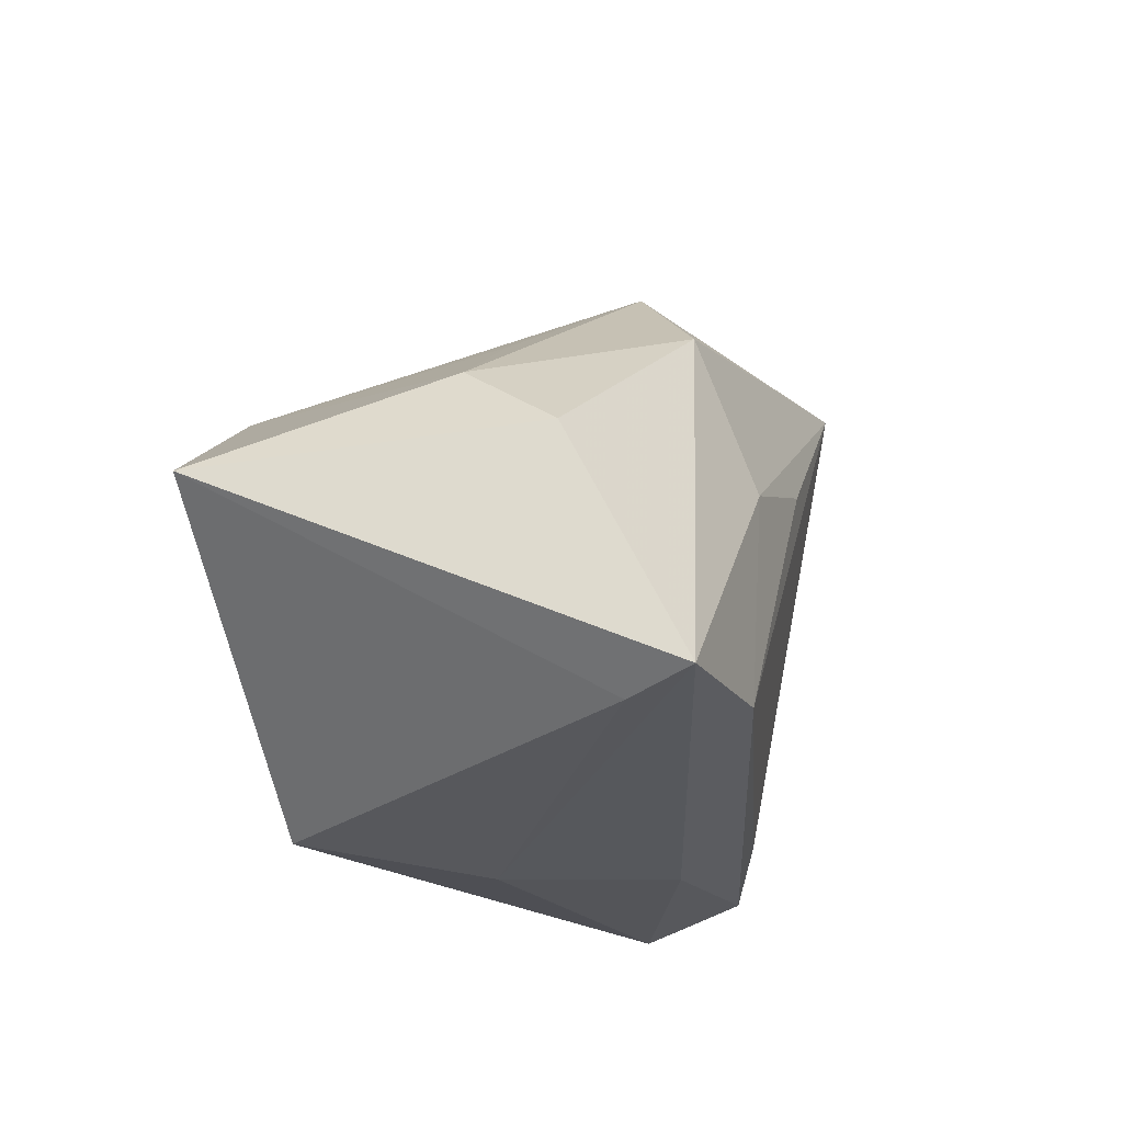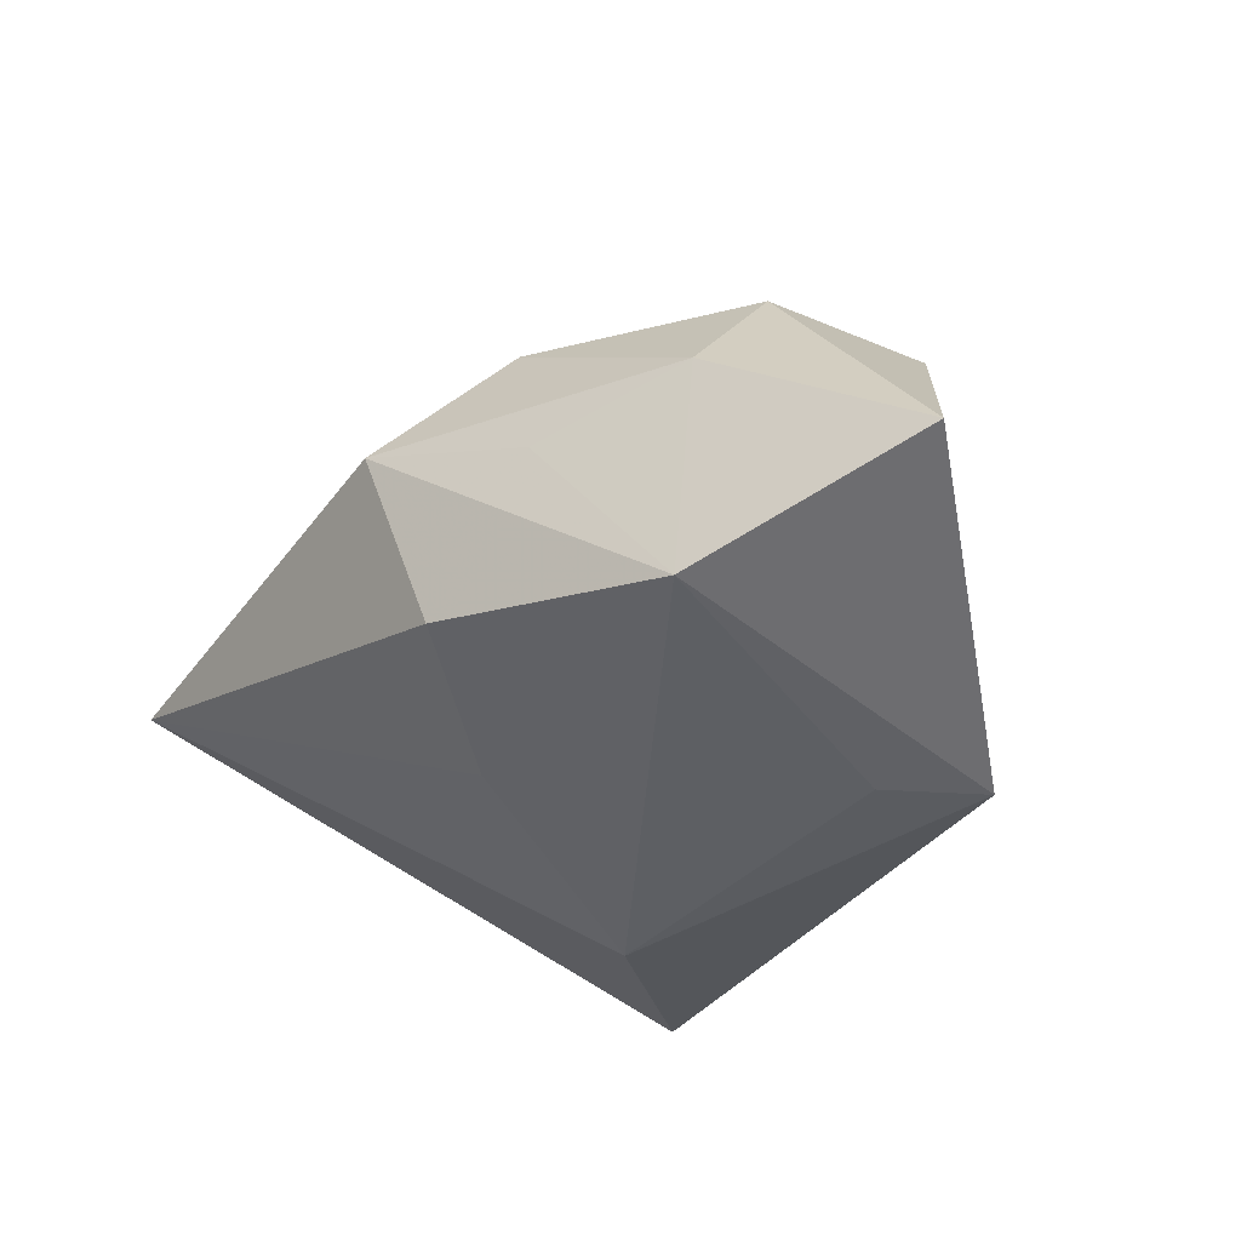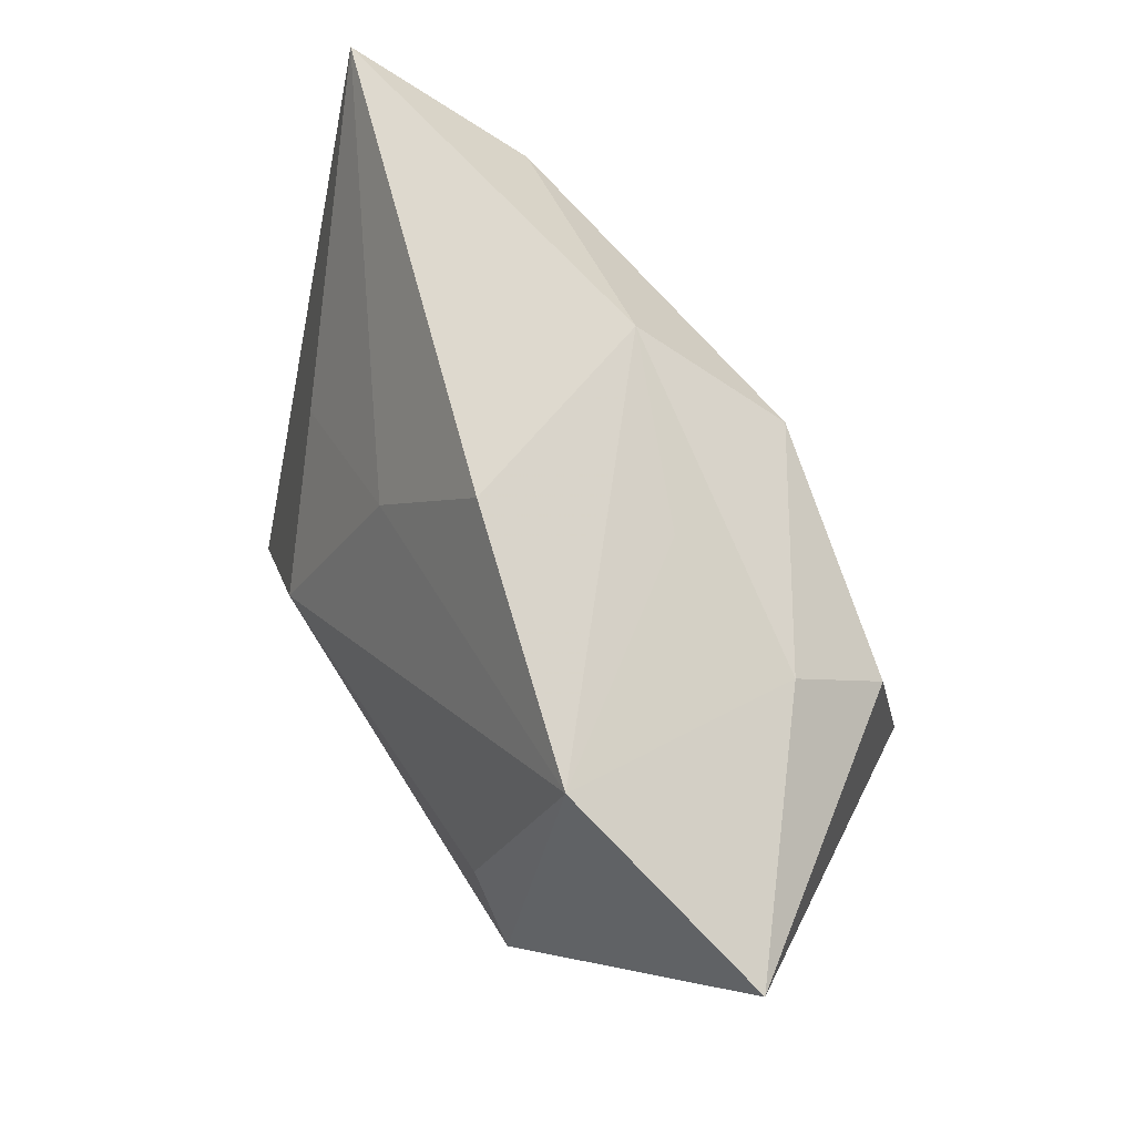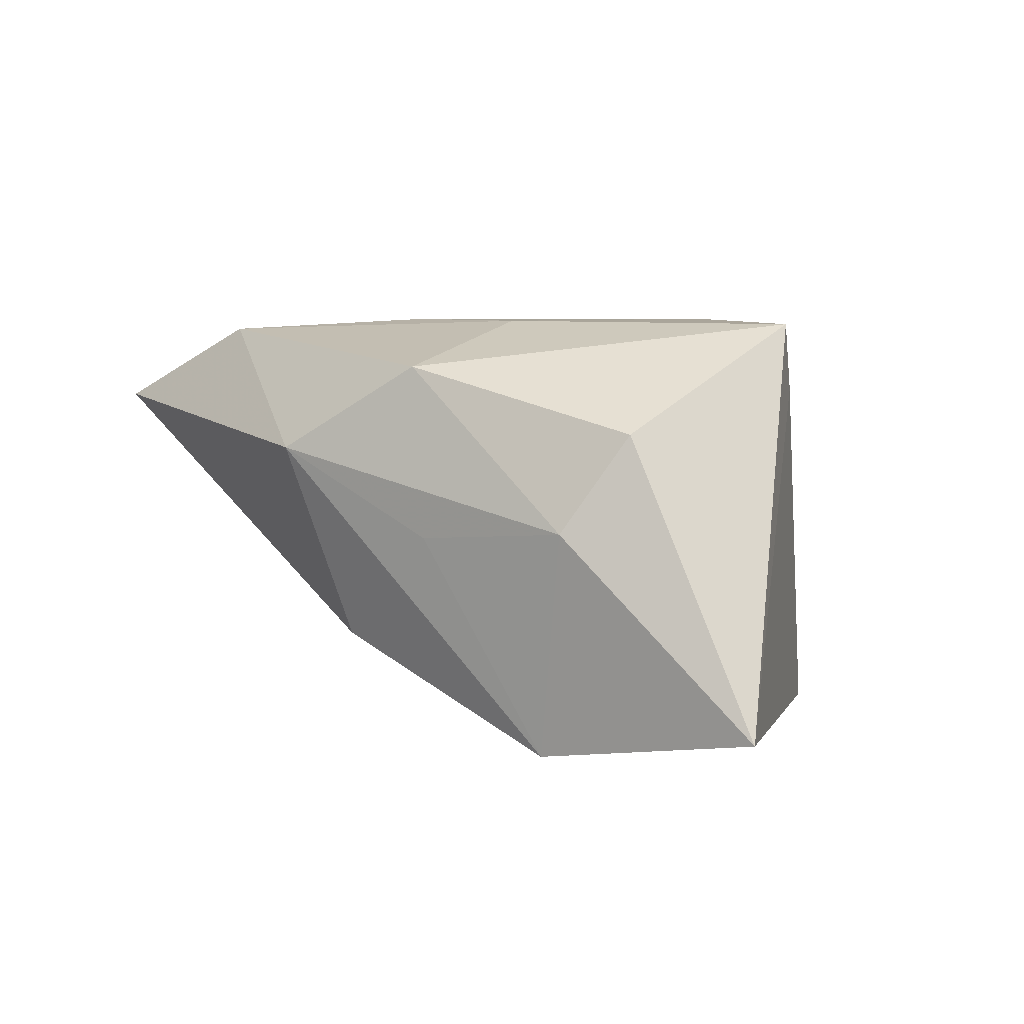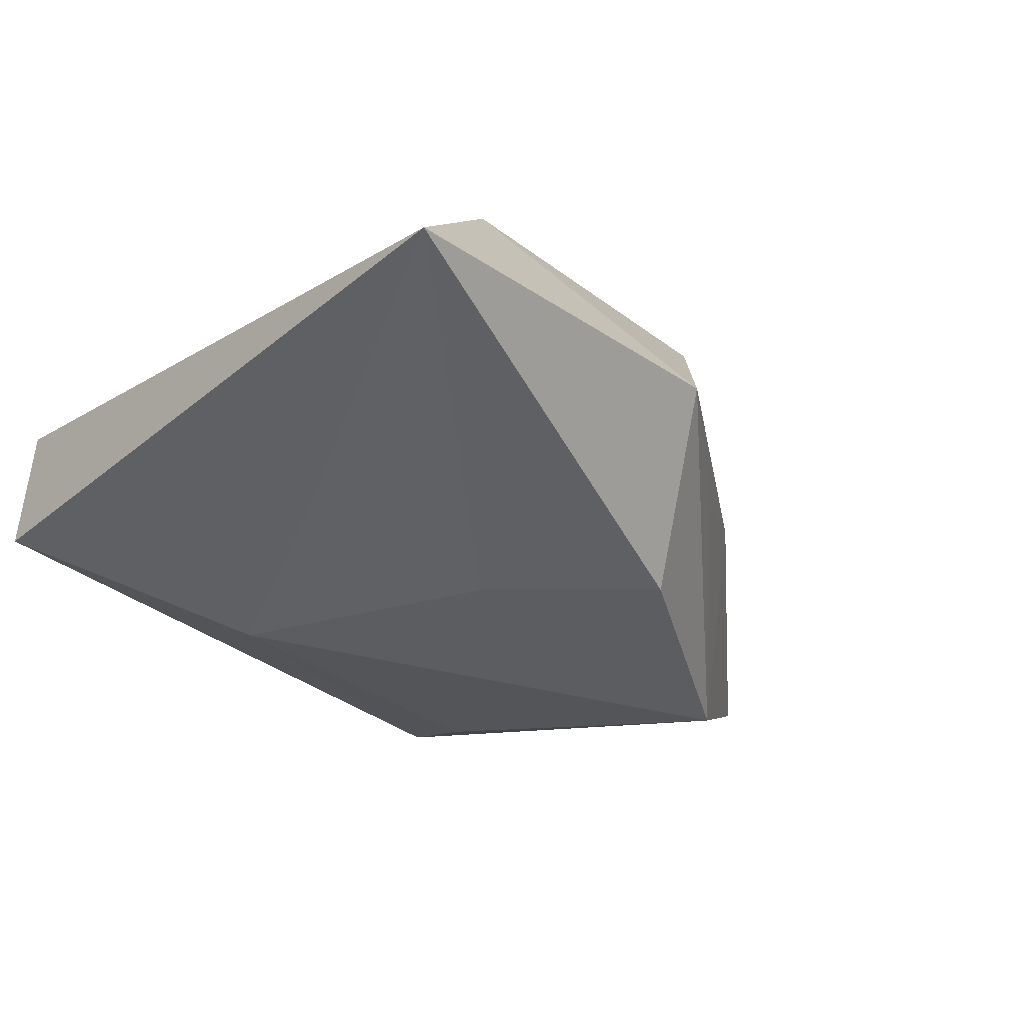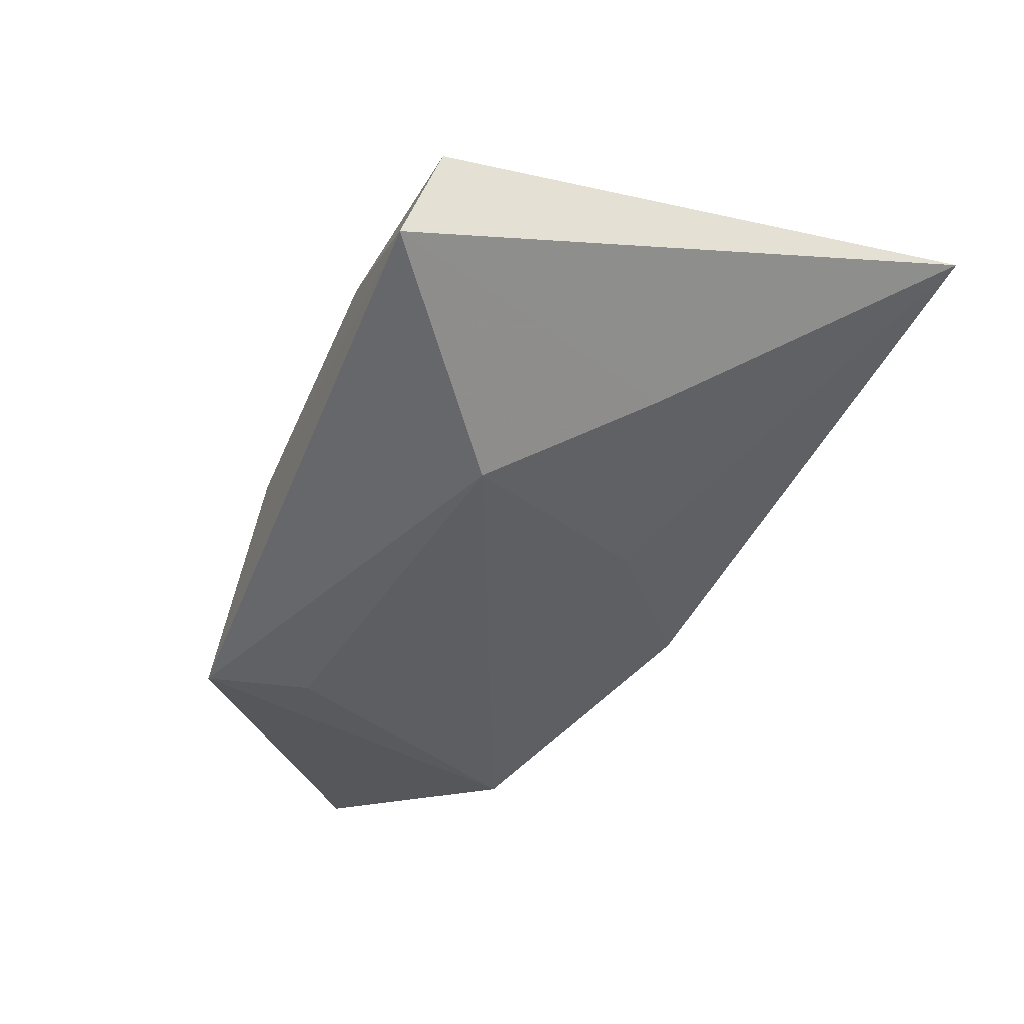
<metadata>
{"format":"obj","ext":"obj","renderer":"f3d","projection":"perspective","resolution":1024,"background":"white","views":[{"elev":-18.1,"azim":-69.1,"up":"+Y"},{"elev":-46.8,"azim":-118.7,"up":"+Z"},{"elev":49.5,"azim":-131.5,"up":"+Y"},{"elev":7.6,"azim":-115.7,"up":"+Z"},{"elev":-15.3,"azim":132.5,"up":"+Z"},{"elev":-34.9,"azim":66.1,"up":"+Z"}]}
</metadata>
<code>
v -0.03249 -0.02116 0.01683
v 0.002148 -0.03167 -0.0112
v 0.02442 -0.02893 0.003971
v -0.01469 -0.01851 0.02508
v -0.005752 0.02807 -0.01514
v -0.03313 0.01427 -0.02686
v -0.003722 0.0361 0.009251
v 0.03018 0.0309 0.02296
v -0.02144 -0.03082 -0.0258
v 0.03728 -0.02313 0.009612
v -0.05799 -0.0004249 -0.02151
v -0.0383 0.0145 0.001116
v 0.03424 0.006195 -0.008878
v -0.017 -0.01881 -0.02677
v -0.01693 0.02407 0.01996
v -0.03493 -0.01879 0.02508
v -0.01003 0.007032 0.02508
v 0.04928 -0.03256 -0.008716
v -0.04104 0.006619 0.01283
v 0.02648 -0.01309 -0.02012
v 0.01144 0.01304 -0.01574
v 0.04985 0.04096 0.01267
v 0.04985 -0.02808 0.003707
v -0.02125 0.02455 -0.0008952
v 0.007119 0.01249 0.02485
f 11 16 19
f 13 22 18
f 11 6 9
f 9 6 14
f 11 19 12
f 12 6 11
f 15 19 16
f 15 12 19
f 18 22 23
f 4 23 10
f 2 9 18
f 1 16 11
f 11 9 1
f 1 2 16
f 9 2 1
f 14 6 20
f 20 13 18
f 20 9 14
f 18 9 20
f 18 23 3
f 3 2 18
f 16 2 3
f 3 4 16
f 23 4 3
f 8 4 10
f 8 23 22
f 10 23 8
f 6 12 24
f 7 8 22
f 15 8 7
f 7 22 5
f 12 15 7
f 7 24 12
f 5 6 7
f 6 24 7
f 13 20 21
f 5 22 21
f 22 13 21
f 21 6 5
f 21 20 6
f 17 15 16
f 17 8 15
f 16 4 17
f 4 8 25
f 25 17 4
f 8 17 25

</code>
